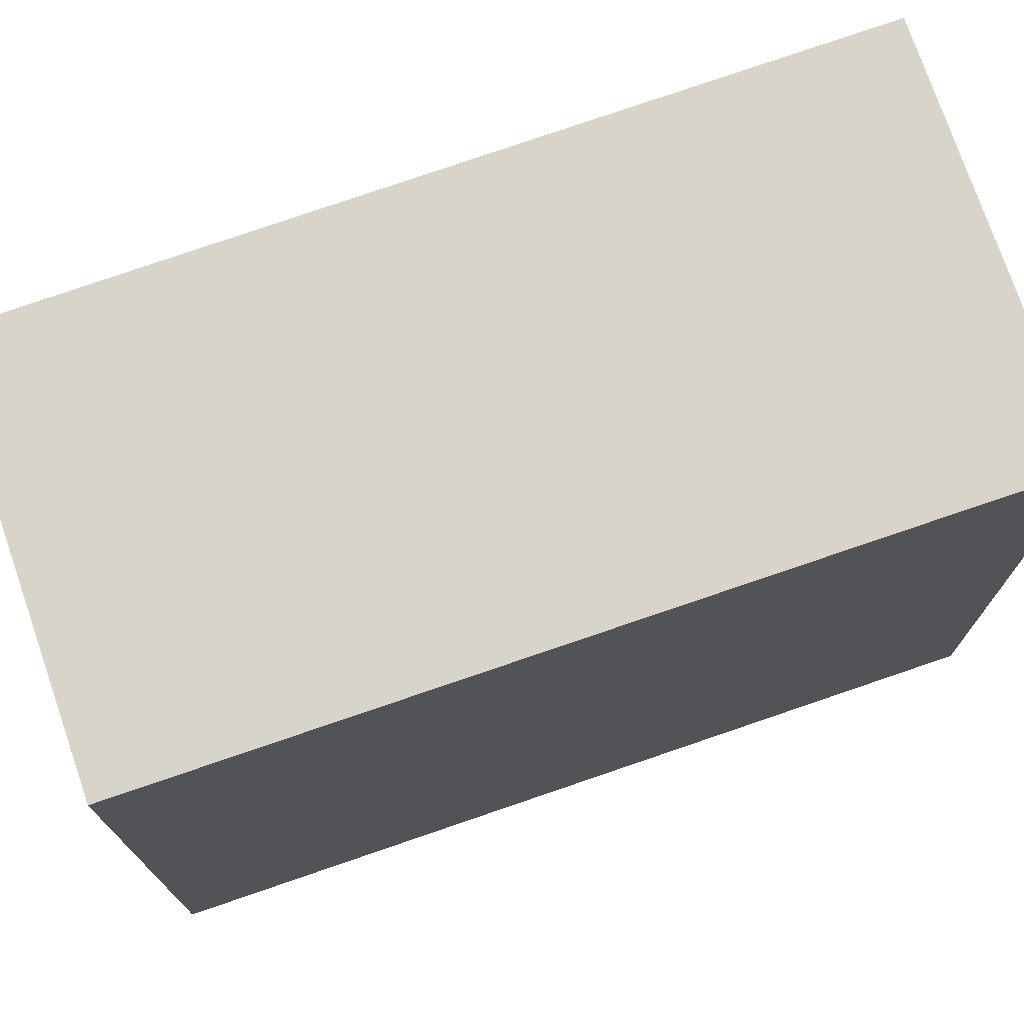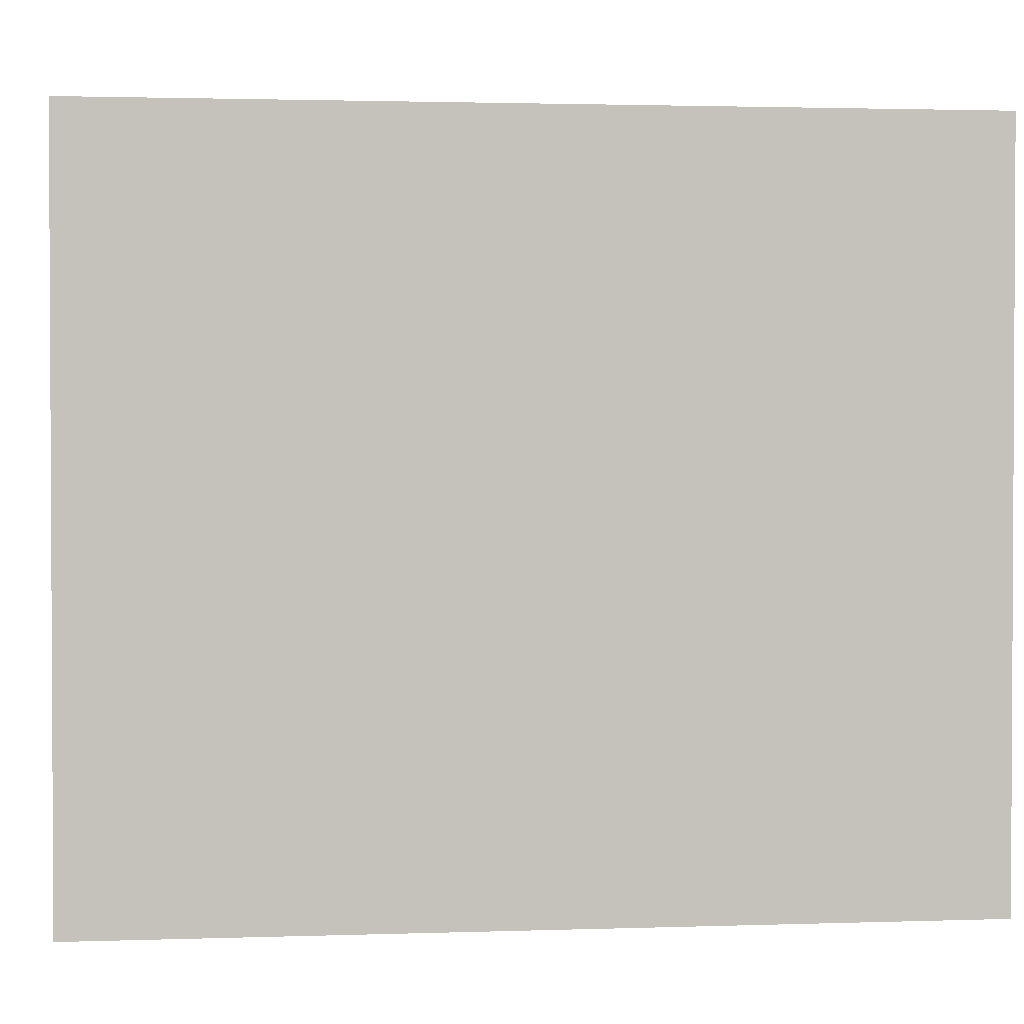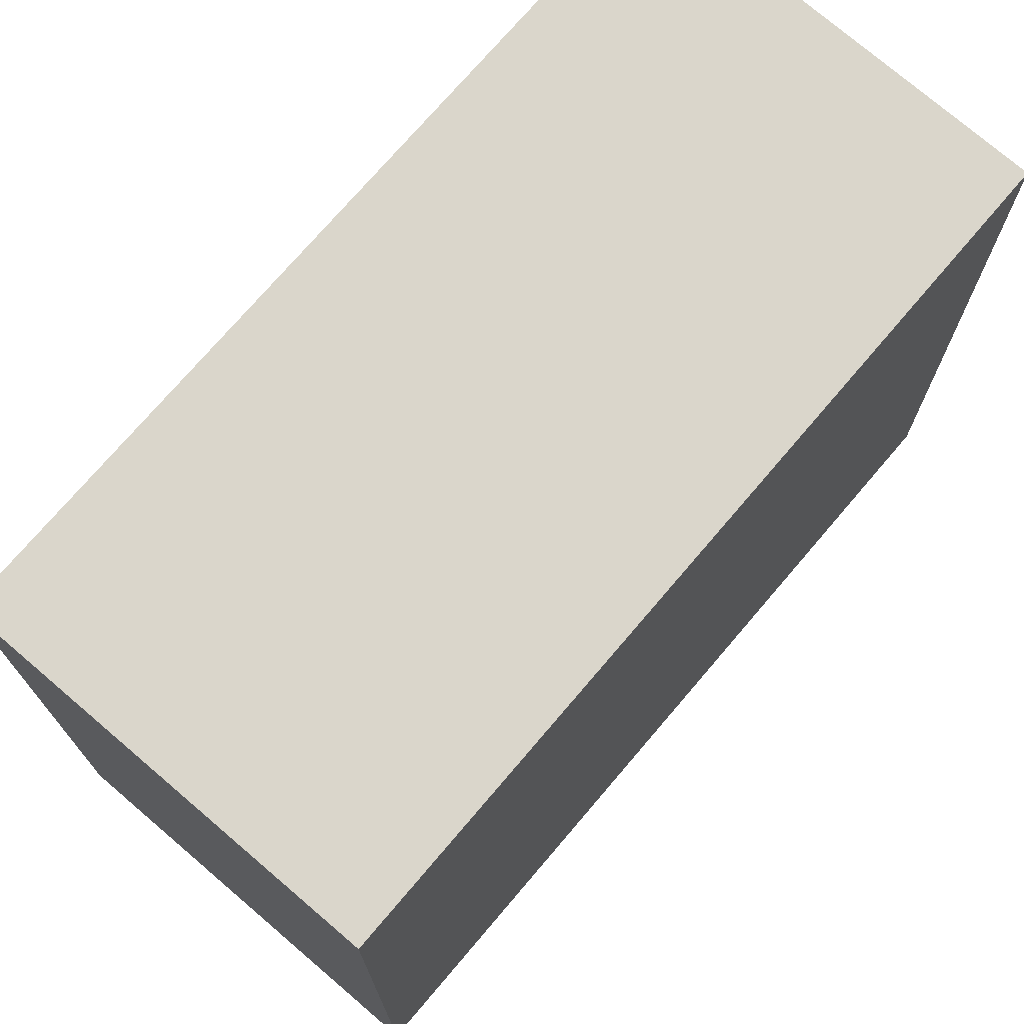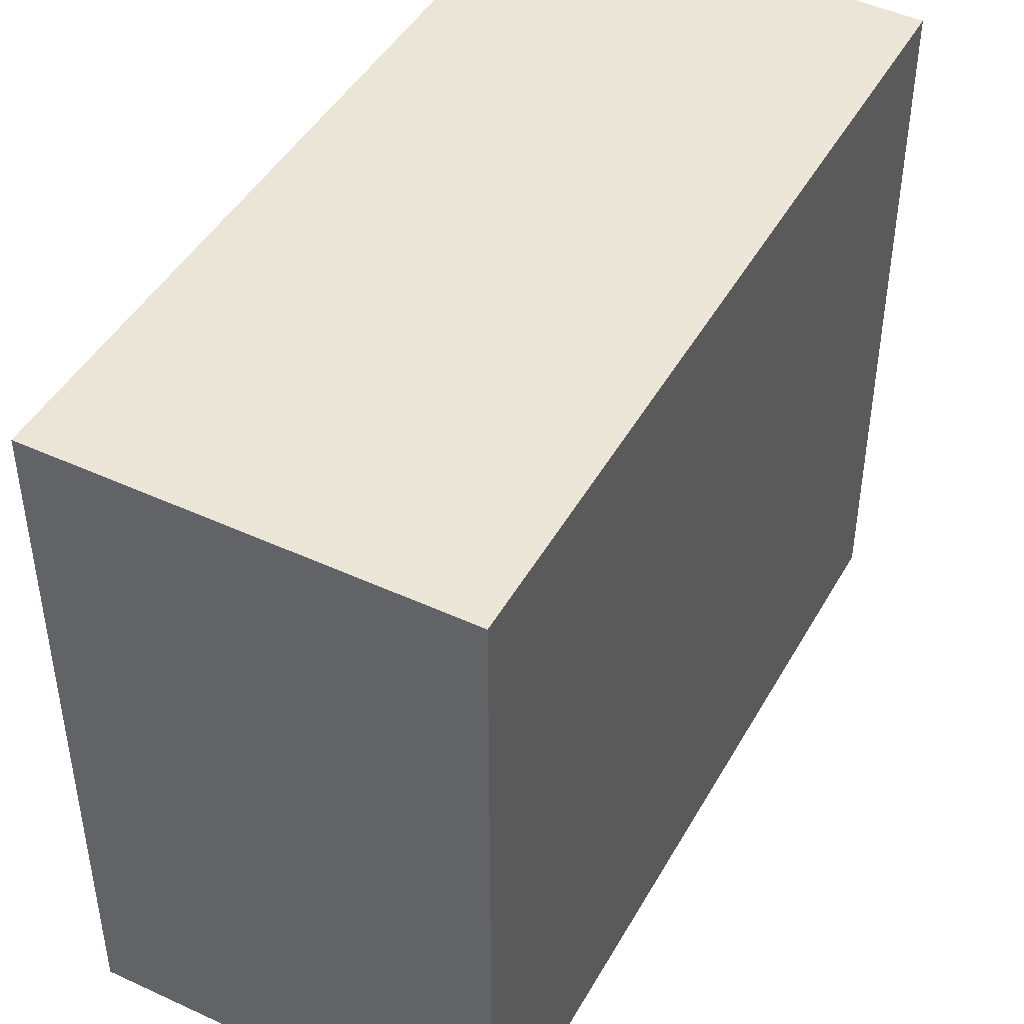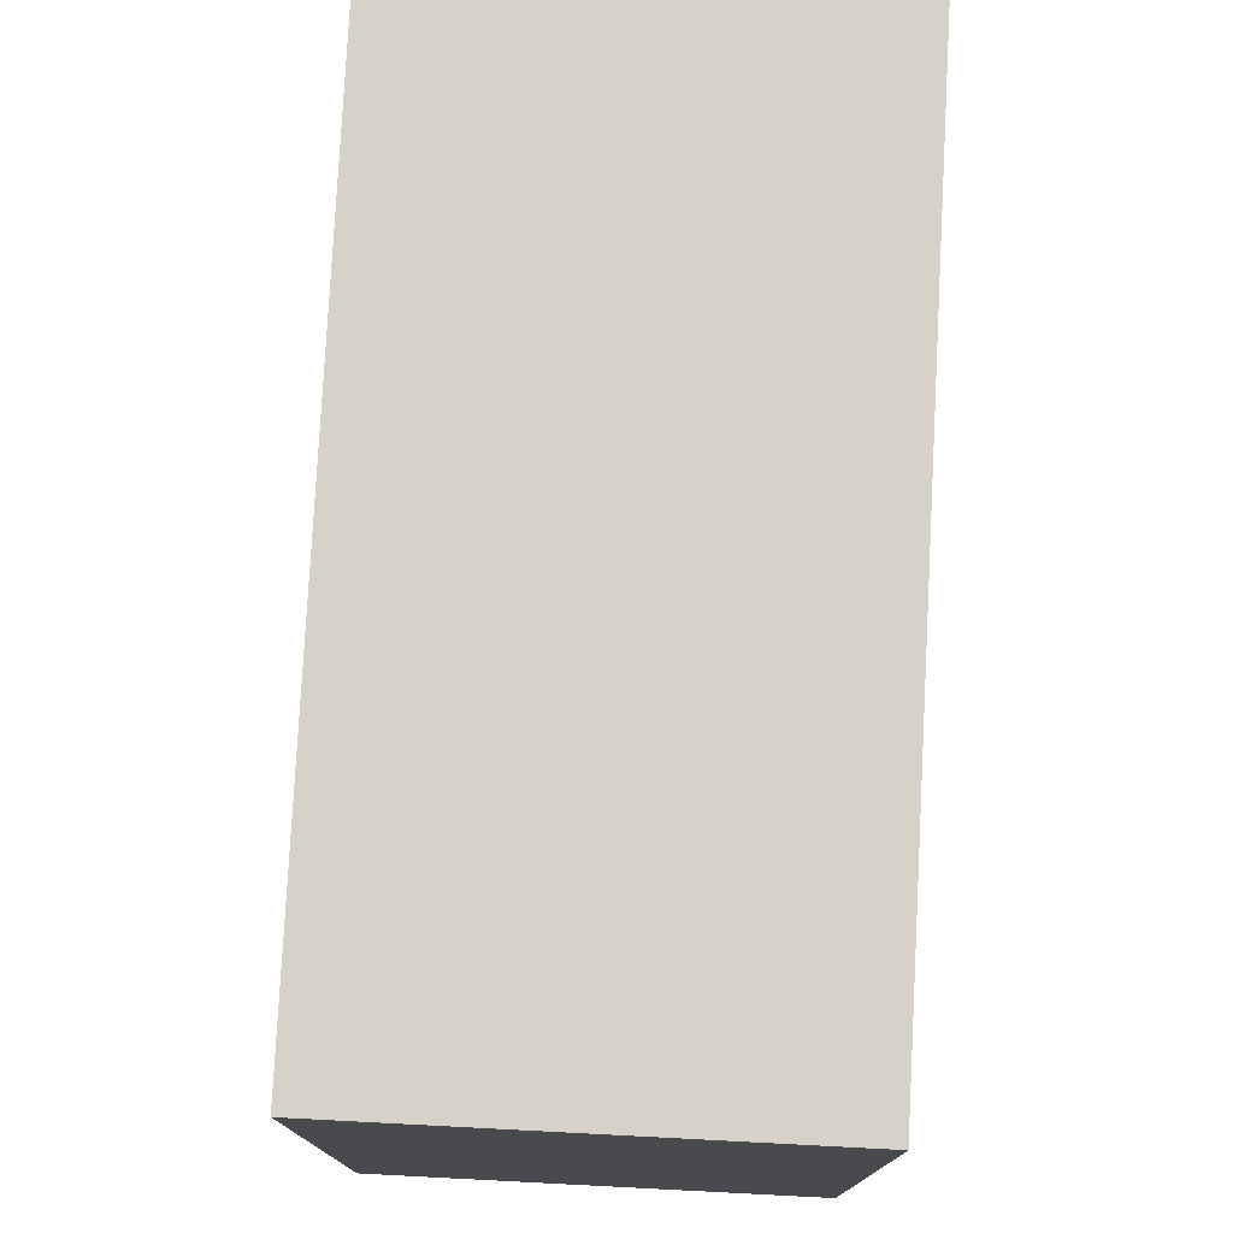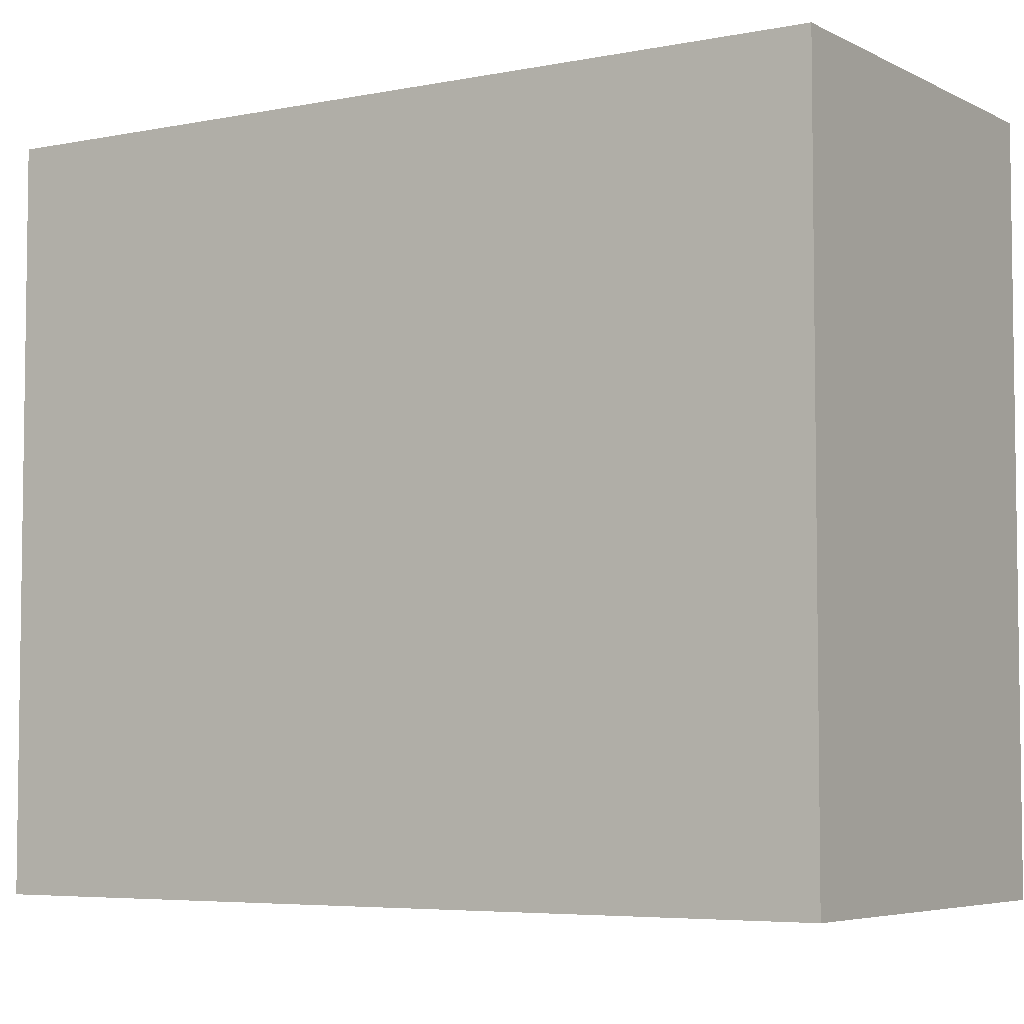
<metadata>
{"format":"obj","ext":"obj","renderer":"f3d","projection":"perspective","resolution":1024,"background":"white","views":[{"elev":75.0,"azim":-94.3,"up":"+Z"},{"elev":1.7,"azim":97.2,"up":"+Z"},{"elev":74.0,"azim":55.3,"up":"+Z"},{"elev":46.0,"azim":42.9,"up":"+Z"},{"elev":77.3,"azim":-162.3,"up":"+Z"},{"elev":-5.2,"azim":137.5,"up":"+Z"}]}
</metadata>
<code>
v -3.153e+05 4.046e+04 5.57
v -3.153e+05 4.046e+04 5.569
v -3.153e+05 4.046e+04 5.571
v -3.153e+05 4.046e+04 5.569
v -3.153e+05 4.046e+04 8.453
v -3.153e+05 4.046e+04 8.454
v -3.153e+05 4.046e+04 8.454
v -3.153e+05 4.046e+04 8.452
f 1 2 3
f 1 4 2
f 5 6 7
f 5 8 6
f 5 2 4
f 8 5 4
f 7 1 3
f 7 6 1
f 7 3 2
f 5 7 2
f 6 4 1
f 6 8 4

</code>
